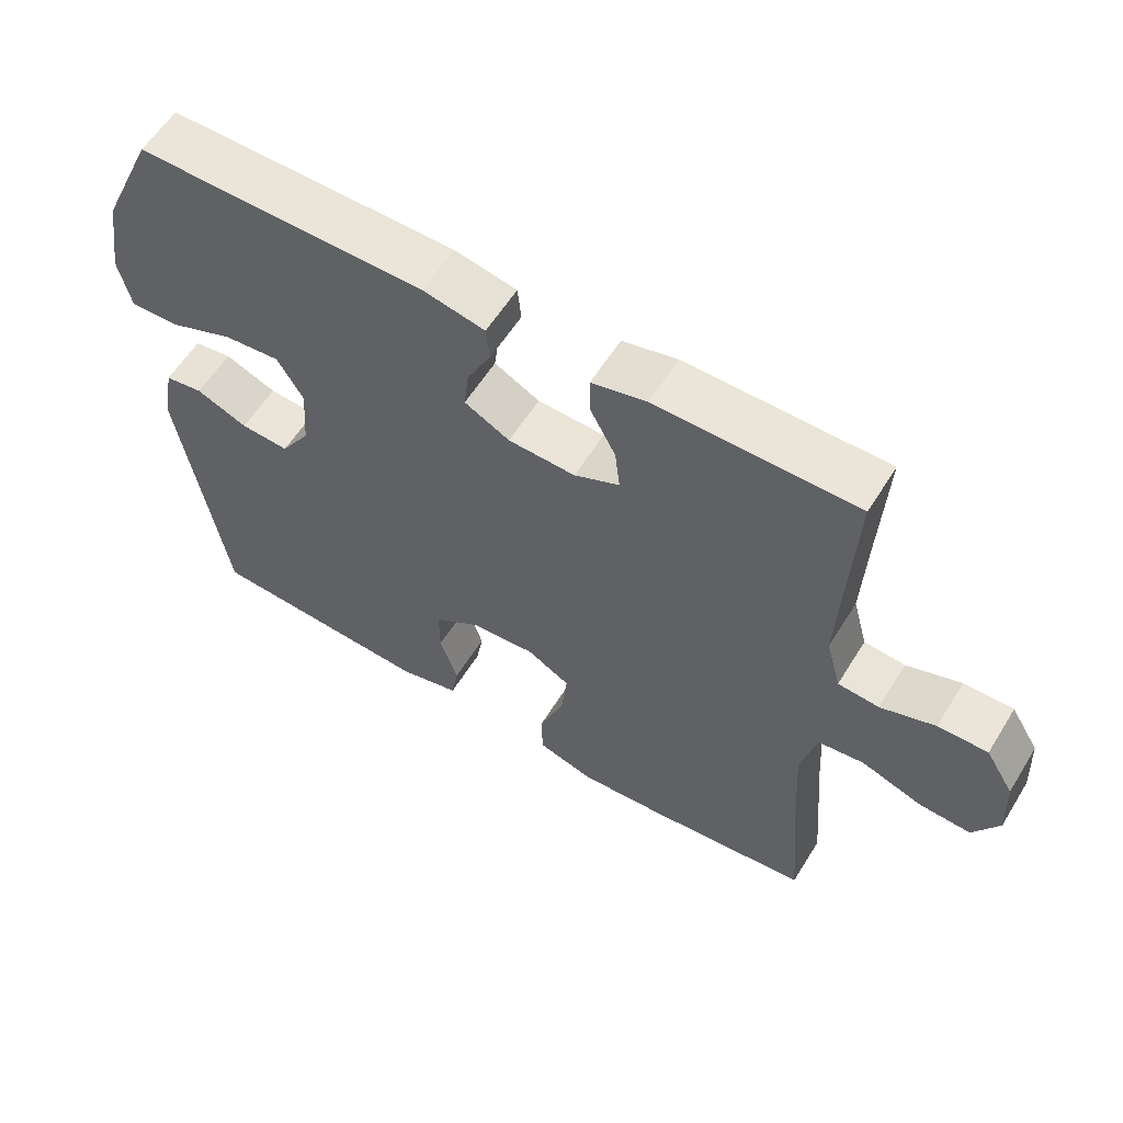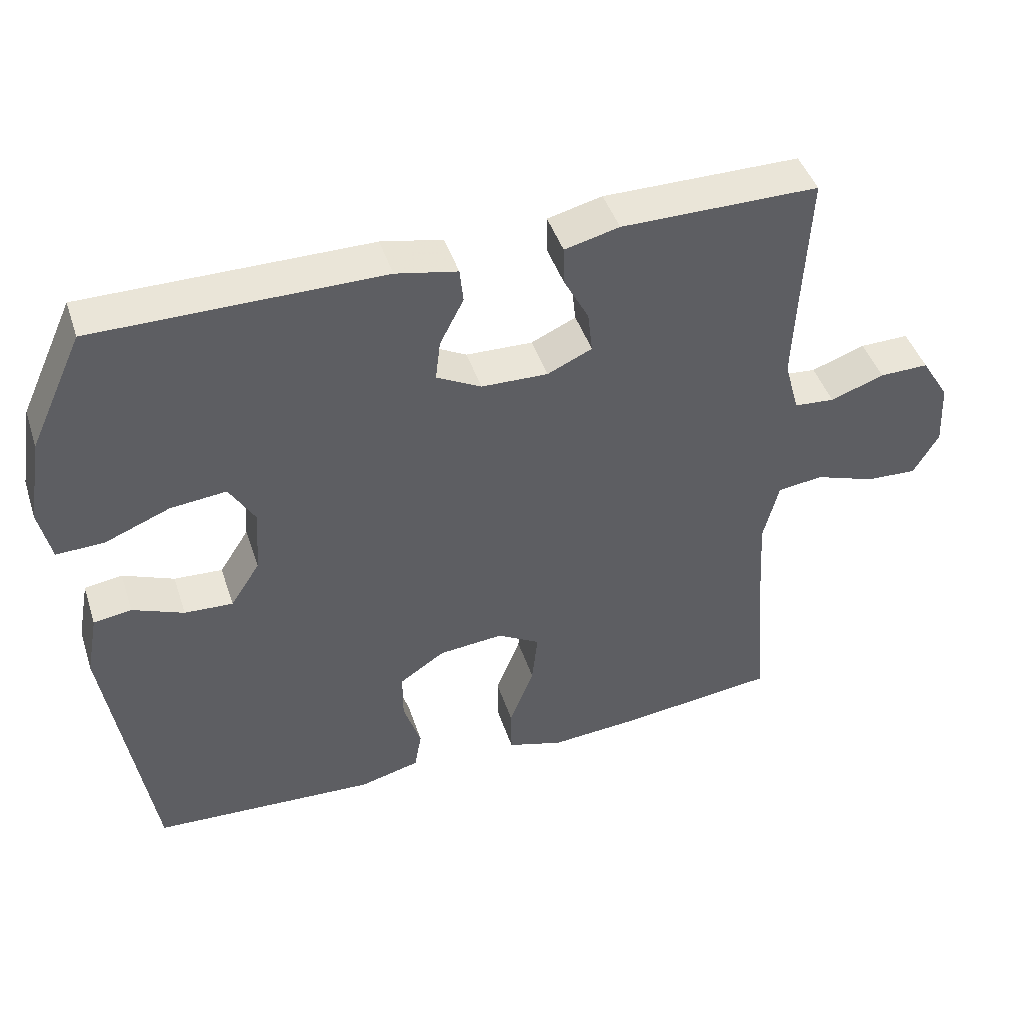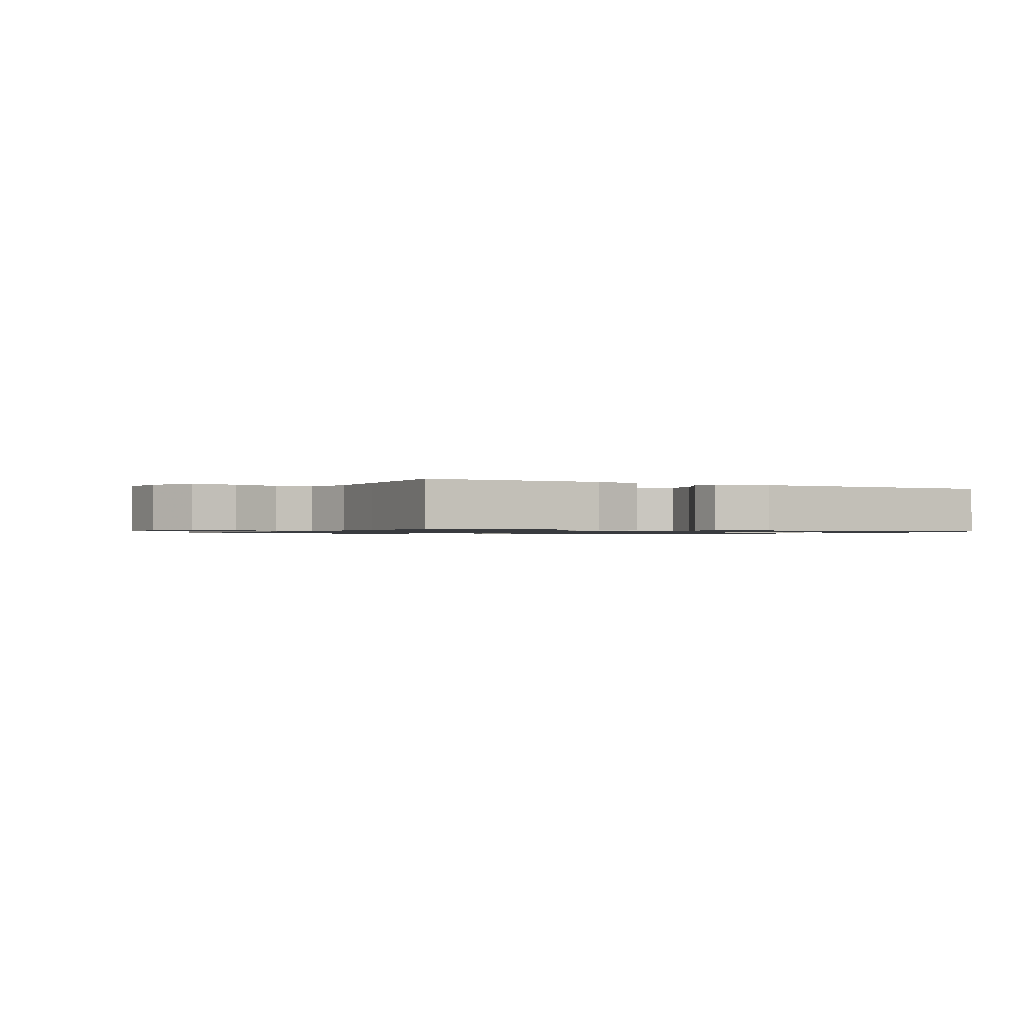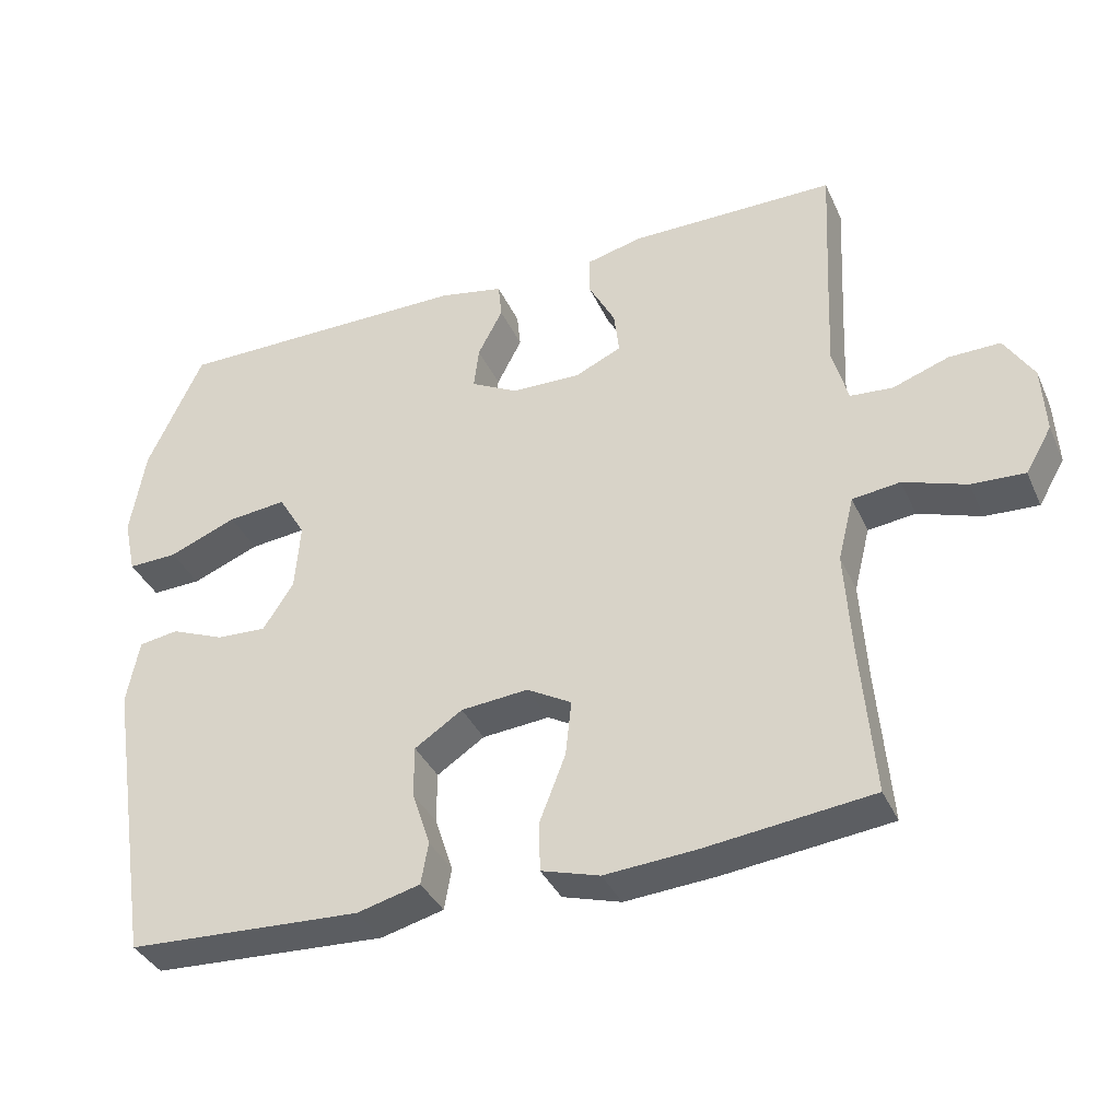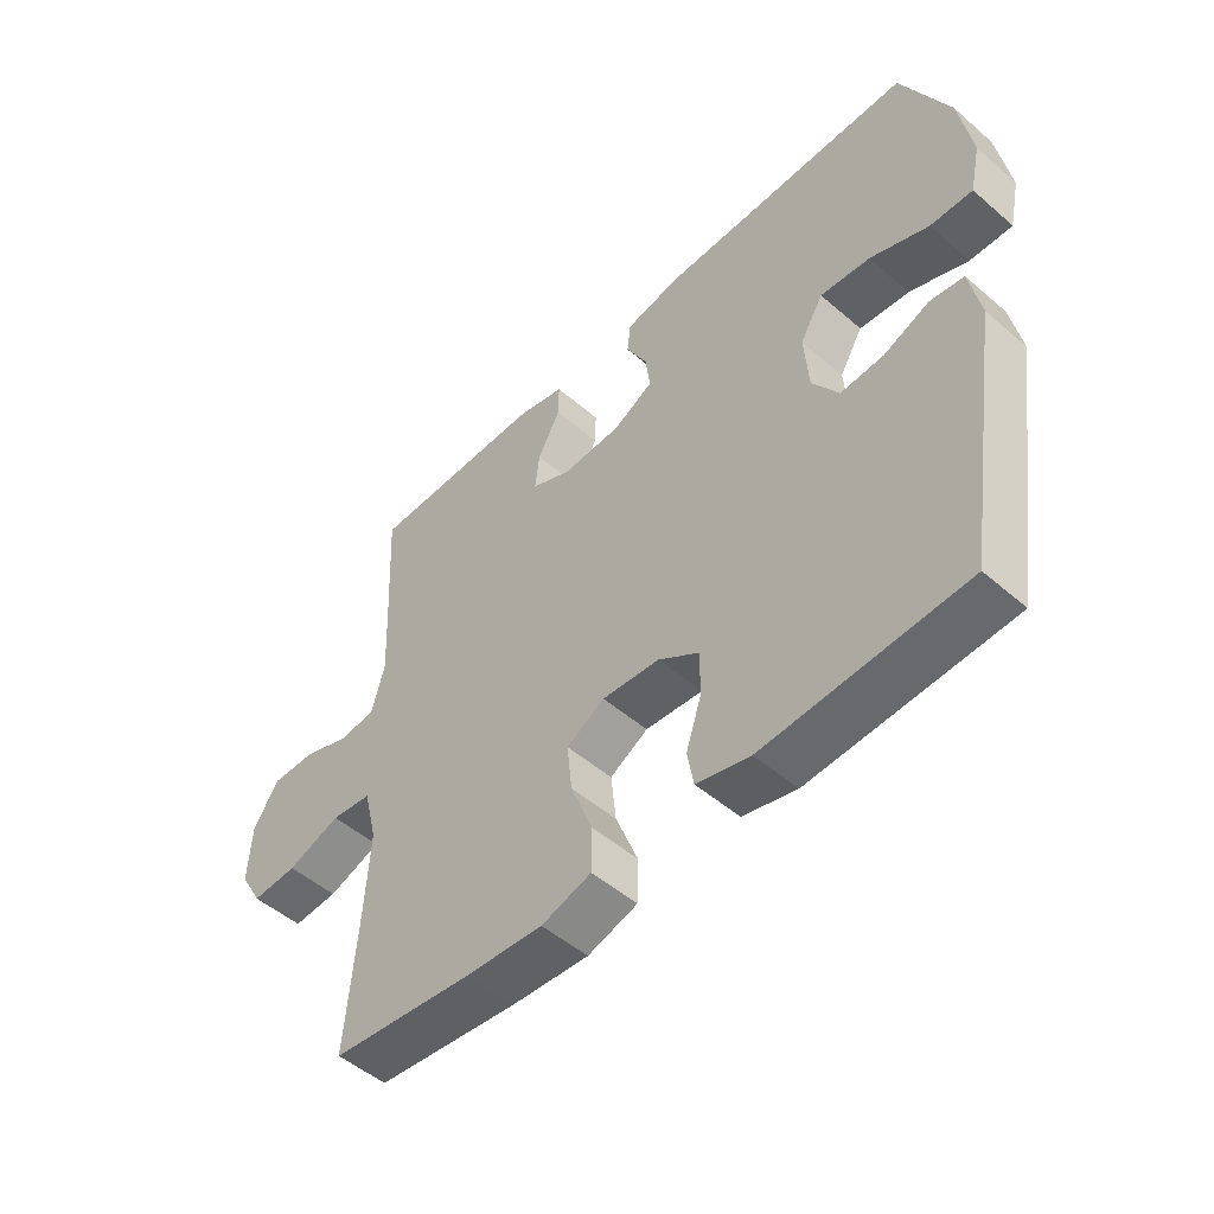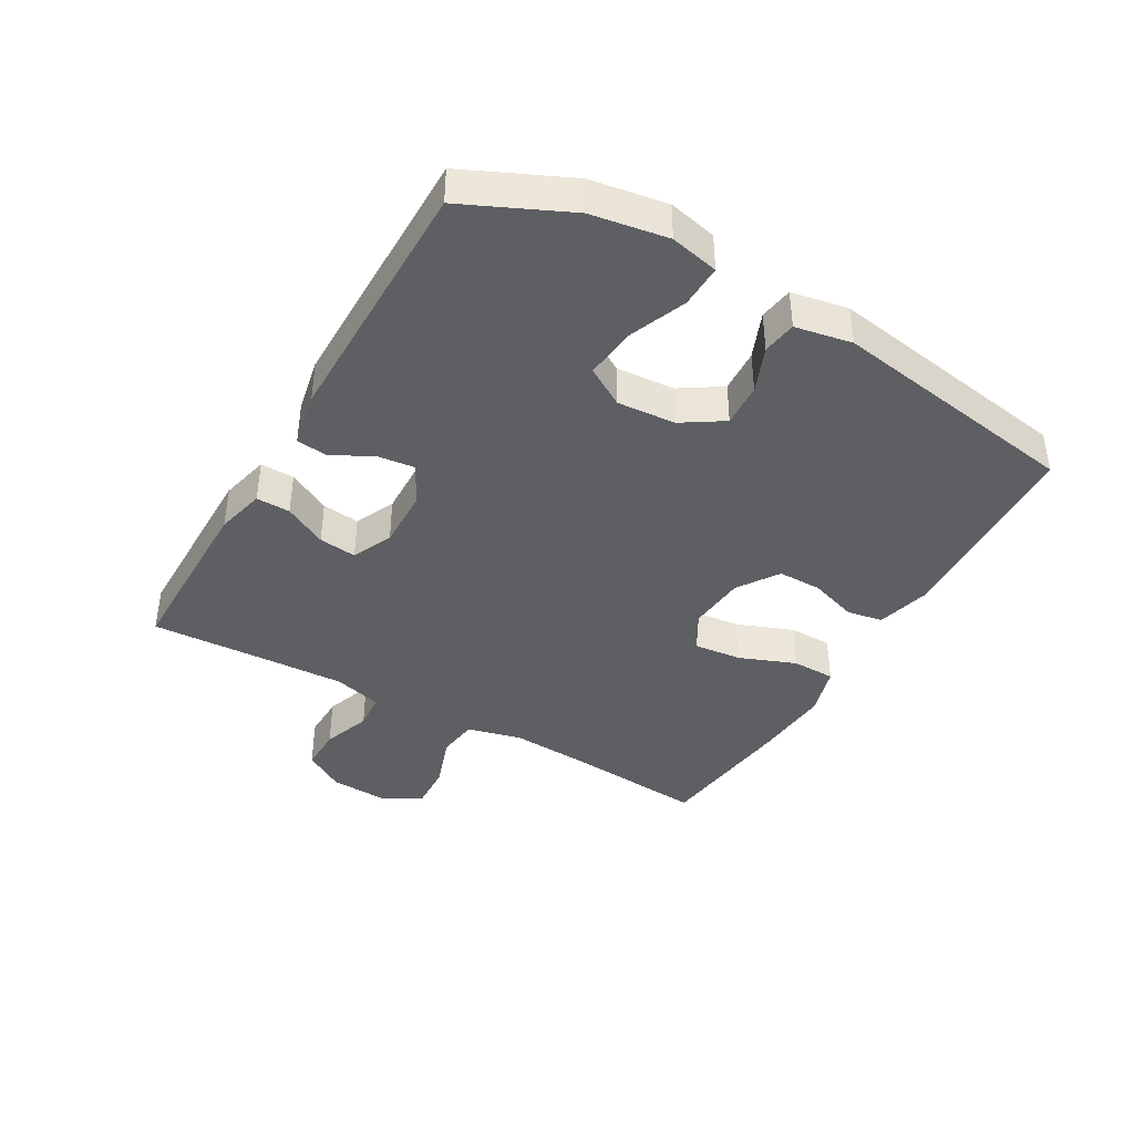
<metadata>
{"format":"obj","ext":"obj","renderer":"f3d","projection":"perspective","resolution":1024,"background":"white","views":[{"elev":58.7,"azim":-148.4,"up":"+Z"},{"elev":44.8,"azim":162.1,"up":"+Z"},{"elev":-1.0,"azim":-28.6,"up":"+Y"},{"elev":-37.0,"azim":-157.6,"up":"+Z"},{"elev":-50.4,"azim":46.7,"up":"+Z"},{"elev":-40.5,"azim":60.0,"up":"+Y"}]}
</metadata>
<code>
v -0.5 0.07 0.5
v -0.218 0.07 0.501
v -0.14 0.07 0.482
v -0.141 0.07 0.428
v -0.177 0.07 0.36
v -0.184 0.07 0.3
v -0.12 0.07 0.271
v -0.025 0.07 0.274
v 0.039 0.07 0.308
v 0.032 0.07 0.366
v -0.002 0.07 0.432
v 0.003 0.07 0.481
v 0.091 0.07 0.499
v 0.5 0.07 0.5
v 0.576 0.07 0.335
v 0.596 0.07 0.213
v 0.579 0.07 0.136
v 0.511 0.07 0.138
v 0.418 0.07 0.175
v 0.338 0.07 0.183
v 0.301 0.07 0.121
v 0.308 0.07 0.028
v 0.35 0.07 -0.037
v 0.419 0.07 -0.033
v 0.492 0.07 -0.003
v 0.546 0.07 -0.011
v 0.563 0.07 -0.101
v 0.5 0.07 -0.5
v 0.179 0.07 -0.517
v 0.093 0.07 -0.495
v 0.083 0.07 -0.438
v 0.108 0.07 -0.362
v 0.108 0.07 -0.292
v 0.043 0.07 -0.249
v -0.049 0.07 -0.241
v -0.11 0.07 -0.276
v -0.102 0.07 -0.352
v -0.067 0.07 -0.442
v -0.068 0.07 -0.511
v -0.148 0.07 -0.535
v -0.273 0.07 -0.526
v -0.5 0.07 -0.5
v -0.482 0.07 -0.284
v -0.474 0.07 -0.152
v -0.496 0.07 -0.064
v -0.561 0.07 -0.056
v -0.647 0.07 -0.086
v -0.72 0.07 -0.09
v -0.756 0.07 -0.028
v -0.751 0.07 0.064
v -0.711 0.07 0.129
v -0.641 0.07 0.128
v -0.564 0.07 0.101
v -0.506 0.07 0.106
v -0.485 0.07 0.183
v -0.49 0.07 0.3
v -0.5 0 0.5
v -0.218 0 0.501
v -0.14 0 0.482
v -0.141 0 0.428
v -0.177 0 0.36
v -0.184 0 0.3
v -0.12 0 0.271
v -0.025 0 0.274
v 0.039 0 0.308
v 0.032 0 0.366
v -0.002 0 0.432
v 0.003 0 0.481
v 0.091 0 0.499
v 0.5 0 0.5
v 0.576 0 0.335
v 0.596 0 0.213
v 0.579 0 0.136
v 0.511 0 0.138
v 0.418 0 0.175
v 0.338 0 0.183
v 0.301 0 0.121
v 0.308 0 0.028
v 0.35 0 -0.037
v 0.419 0 -0.033
v 0.492 0 -0.003
v 0.546 0 -0.011
v 0.563 0 -0.101
v 0.5 0 -0.5
v 0.179 0 -0.517
v 0.093 0 -0.495
v 0.083 0 -0.438
v 0.108 0 -0.362
v 0.108 0 -0.292
v 0.043 0 -0.249
v -0.049 0 -0.241
v -0.11 0 -0.276
v -0.102 0 -0.352
v -0.067 0 -0.442
v -0.068 0 -0.511
v -0.148 0 -0.535
v -0.273 0 -0.526
v -0.5 0 -0.5
v -0.482 0 -0.284
v -0.474 0 -0.152
v -0.496 0 -0.064
v -0.561 0 -0.056
v -0.647 0 -0.086
v -0.72 0 -0.09
v -0.756 0 -0.028
v -0.751 0 0.064
v -0.711 0 0.129
v -0.641 0 0.128
v -0.564 0 0.101
v -0.506 0 0.106
v -0.485 0 0.183
v -0.49 0 0.3
f 50 51 52 53
f 50 53 54
f 49 50 54
f 46 47 48 49
f 45 46 49 54
f 44 45 54 55
f 40 41 42 43
f 40 43 44
f 37 38 39 40
f 36 37 40 44
f 35 36 44 55
f 29 30 31 32
f 29 32 33
f 28 29 33
f 27 28 33 34
f 24 25 26 27
f 23 24 27 34
f 16 17 18 19
f 16 19 20
f 15 16 20
f 14 15 20
f 13 14 20 21
f 10 11 12 13
f 9 10 13 21
f 2 3 4 5
f 56 1 2 5
f 56 5 6
f 55 56 6 7
f 35 55 7 8
f 22 23 34 35
f 21 22 35
f 8 9 21 35
f 109 108 107 106
f 110 109 106
f 110 106 105
f 105 104 103 102
f 110 105 102 101
f 111 110 101 100
f 99 98 97 96
f 100 99 96
f 96 95 94 93
f 100 96 93 92
f 111 100 92 91
f 88 87 86 85
f 89 88 85
f 89 85 84
f 90 89 84 83
f 83 82 81 80
f 90 83 80 79
f 75 74 73 72
f 76 75 72
f 76 72 71
f 76 71 70
f 77 76 70 69
f 69 68 67 66
f 77 69 66 65
f 61 60 59 58
f 61 58 57 112
f 62 61 112
f 63 62 112 111
f 64 63 111 91
f 91 90 79 78
f 91 78 77
f 91 77 65 64
f 1 57 58 2
f 2 58 59 3
f 3 59 60 4
f 4 60 61 5
f 5 61 62 6
f 6 62 63 7
f 7 63 64 8
f 8 64 65 9
f 9 65 66 10
f 10 66 67 11
f 11 67 68 12
f 12 68 69 13
f 13 69 70 14
f 14 70 71 15
f 15 71 72 16
f 16 72 73 17
f 17 73 74 18
f 18 74 75 19
f 19 75 76 20
f 20 76 77 21
f 21 77 78 22
f 22 78 79 23
f 23 79 80 24
f 24 80 81 25
f 25 81 82 26
f 26 82 83 27
f 27 83 84 28
f 28 84 85 29
f 29 85 86 30
f 30 86 87 31
f 31 87 88 32
f 32 88 89 33
f 33 89 90 34
f 34 90 91 35
f 35 91 92 36
f 36 92 93 37
f 37 93 94 38
f 38 94 95 39
f 39 95 96 40
f 40 96 97 41
f 41 97 98 42
f 42 98 99 43
f 43 99 100 44
f 44 100 101 45
f 45 101 102 46
f 46 102 103 47
f 47 103 104 48
f 48 104 105 49
f 49 105 106 50
f 50 106 107 51
f 51 107 108 52
f 52 108 109 53
f 53 109 110 54
f 54 110 111 55
f 55 111 112 56
f 56 112 57 1

</code>
